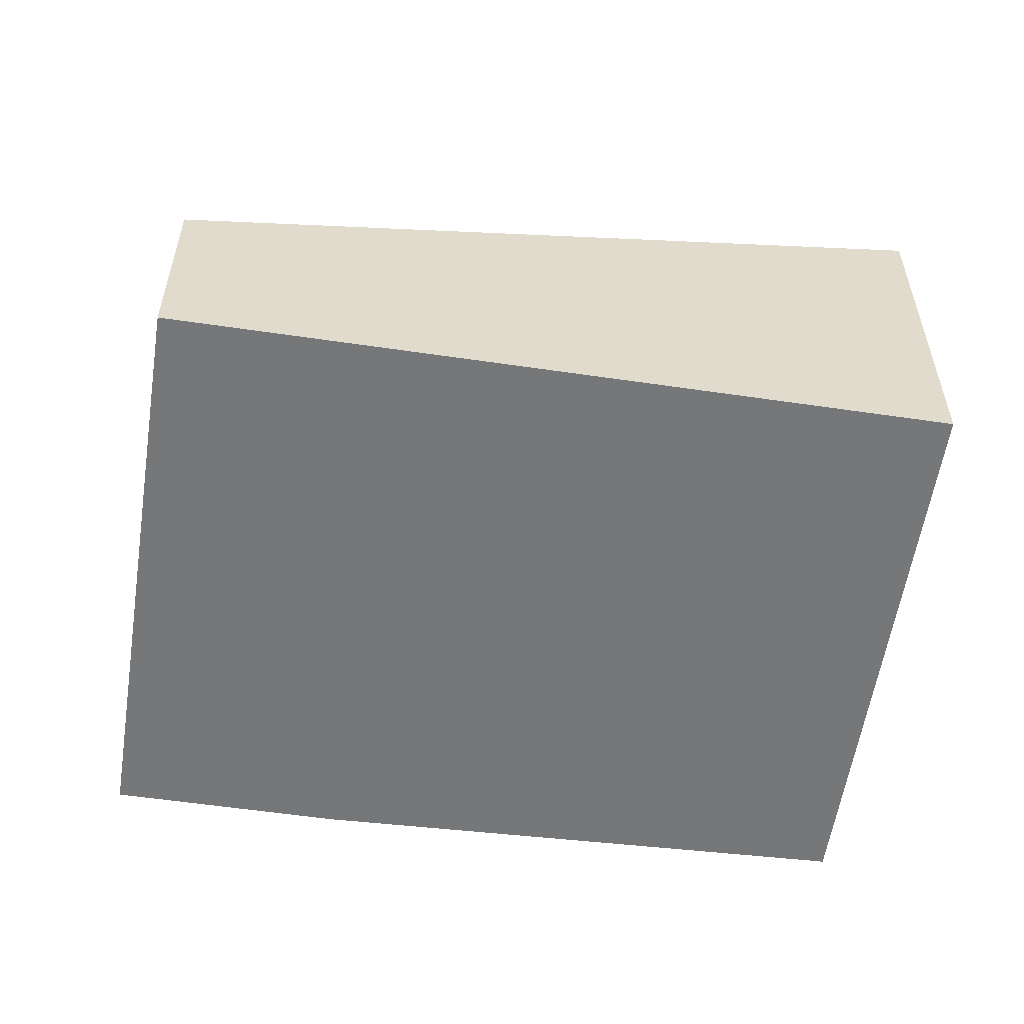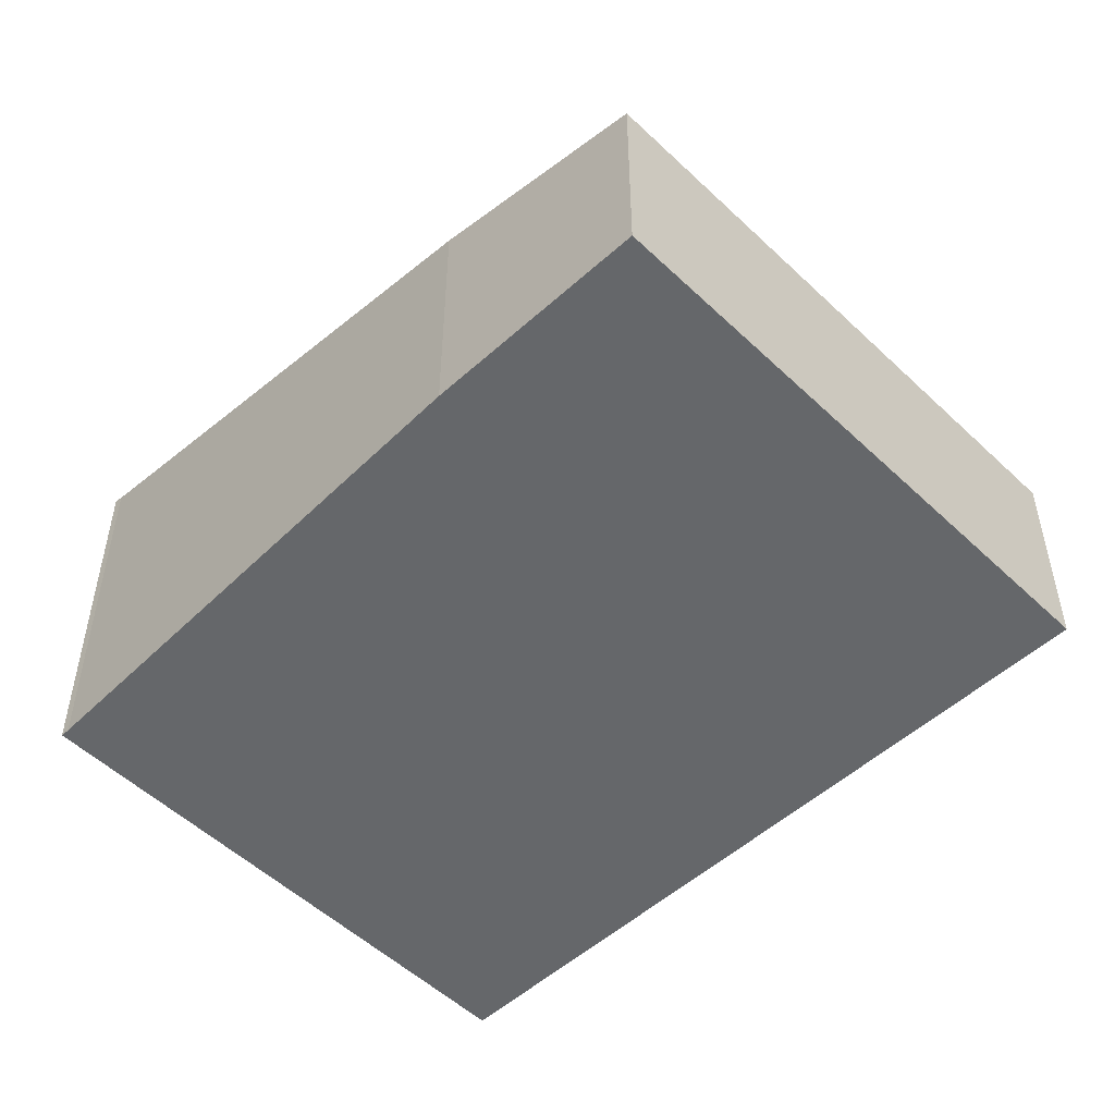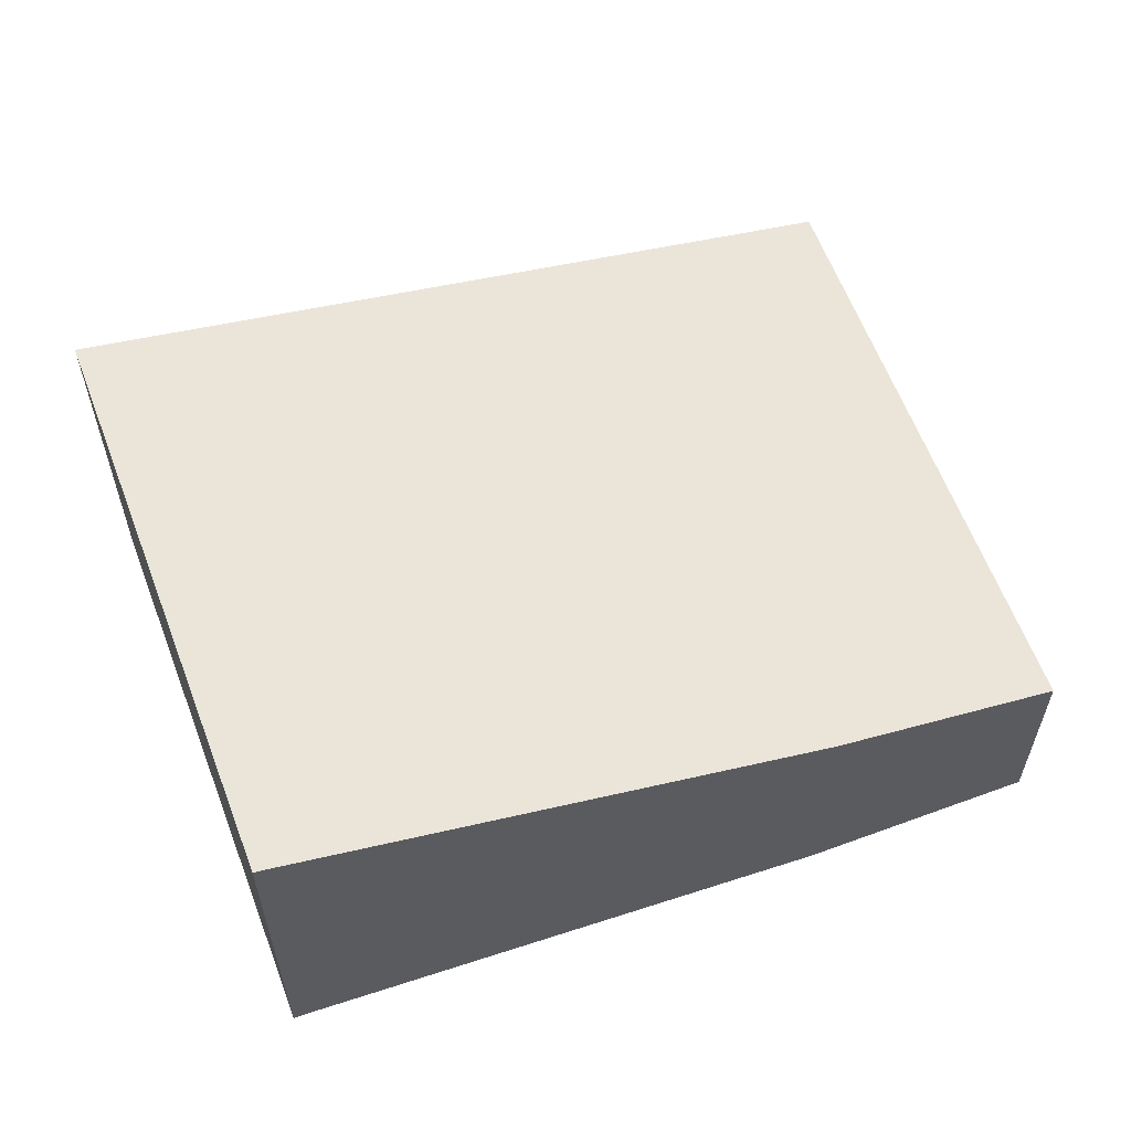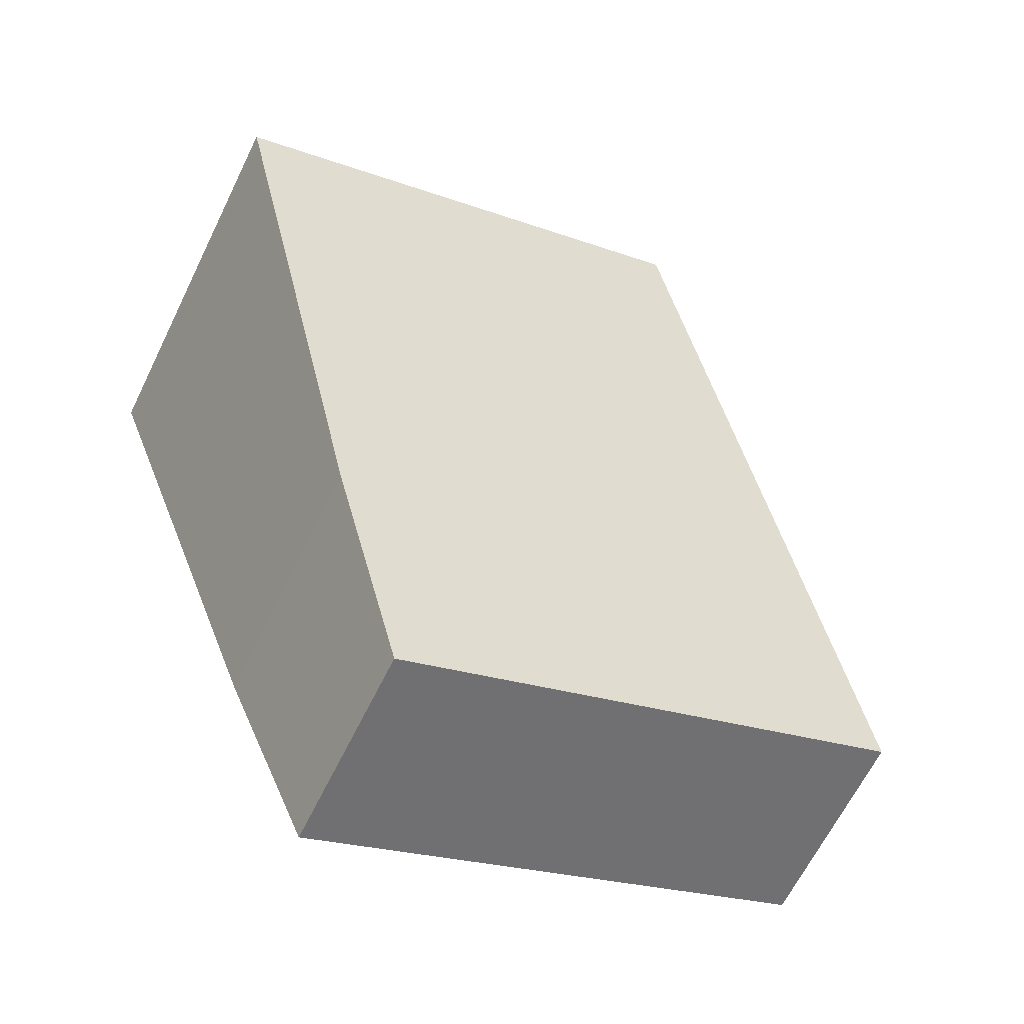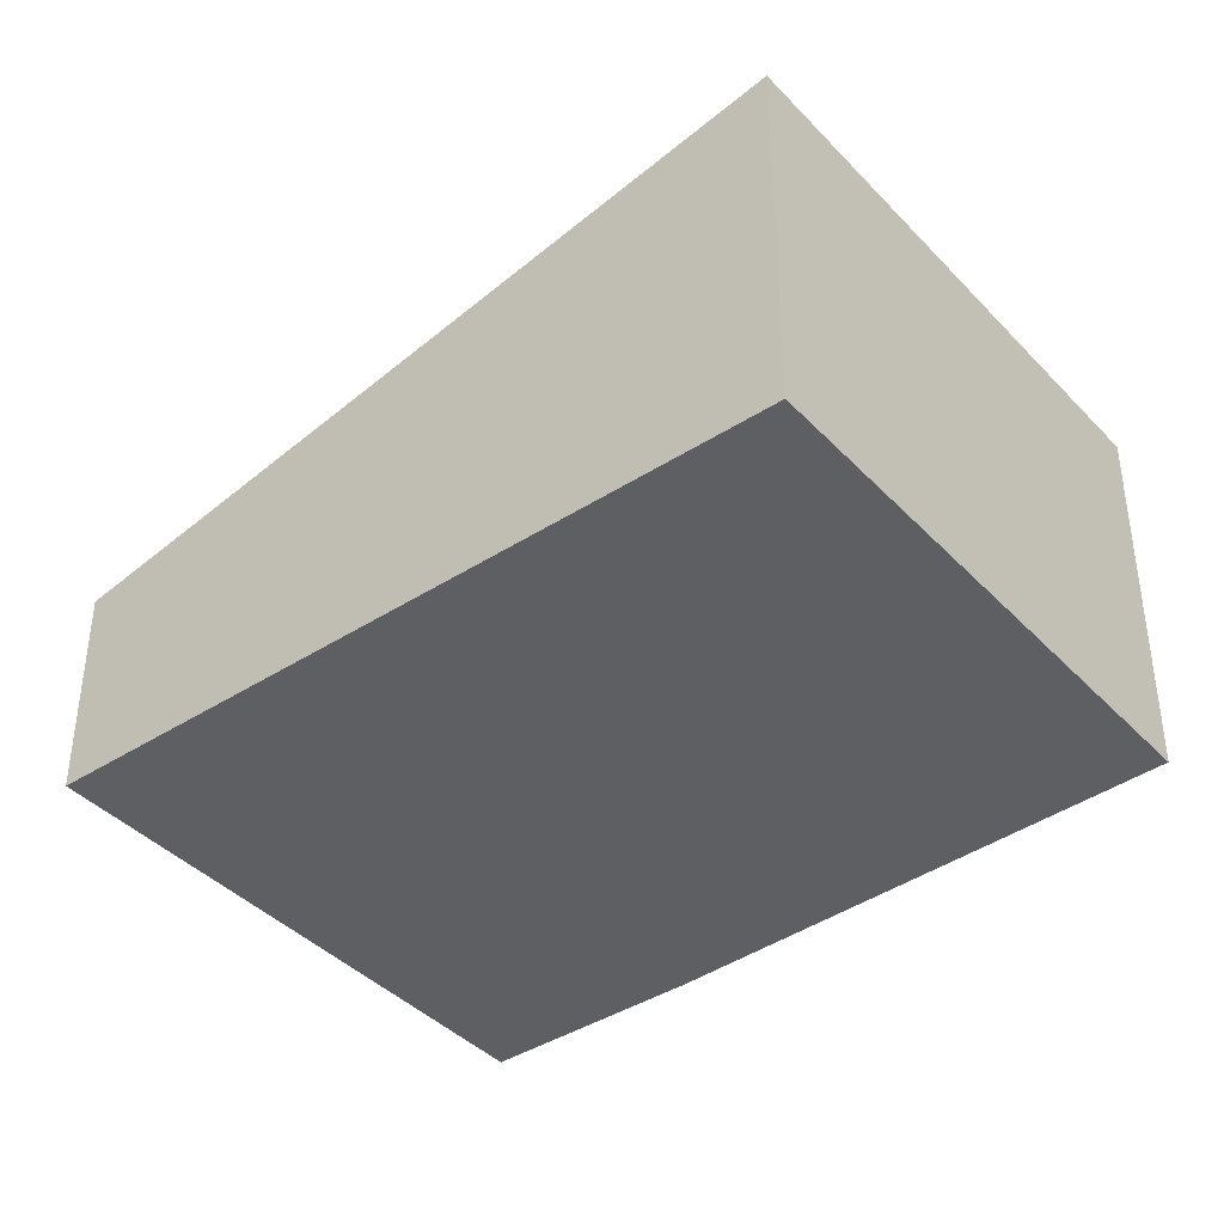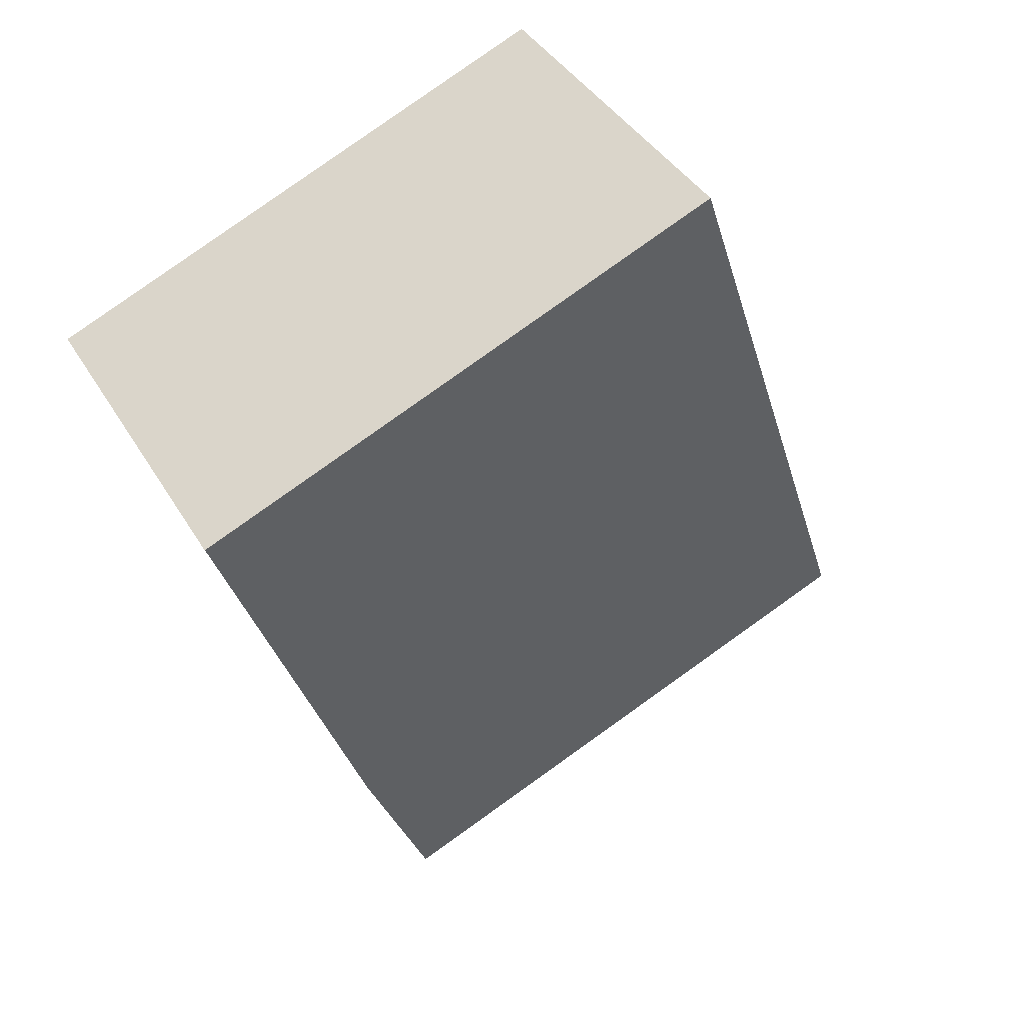
<metadata>
{"format":"obj","ext":"obj","renderer":"f3d","projection":"perspective","resolution":1024,"background":"white","views":[{"elev":-57.1,"azim":-75.6,"up":"+Y"},{"elev":-52.0,"azim":157.4,"up":"+Y"},{"elev":61.1,"azim":92.5,"up":"+Y"},{"elev":-64.6,"azim":153.9,"up":"+Z"},{"elev":-40.3,"azim":-28.5,"up":"+Y"},{"elev":39.3,"azim":152.4,"up":"+Z"}]}
</metadata>
<code>
v  0 1.743 1.067e-16
v  5.204 2.145 -0.167
v  4.462 1.743 -1.905
v  6.769 3.078 3.943
v  2.497 3.094 5.848
v  6.798 3.094 4.012
v  6.798 -2.457e-16 4.012
v  6.769 -2.414e-16 3.943
v  5.204 1.023e-17 -0.167
v  4.462 1.166e-16 -1.905
v  0 0 0
v  2.497 -3.581e-16 5.848
g defaultobject
f 1 2 3
f 2 1 4
f 4 1 5
f 4 5 6
f 7 4 6
f 4 7 8
f 9 3 2
f 3 9 10
f 8 2 4
f 2 8 9
f 10 1 3
f 1 10 11
f 1 12 5
f 12 1 11
f 12 6 5
f 6 12 7
f 9 11 10
f 11 9 12
f 12 9 8
f 12 8 7

</code>
